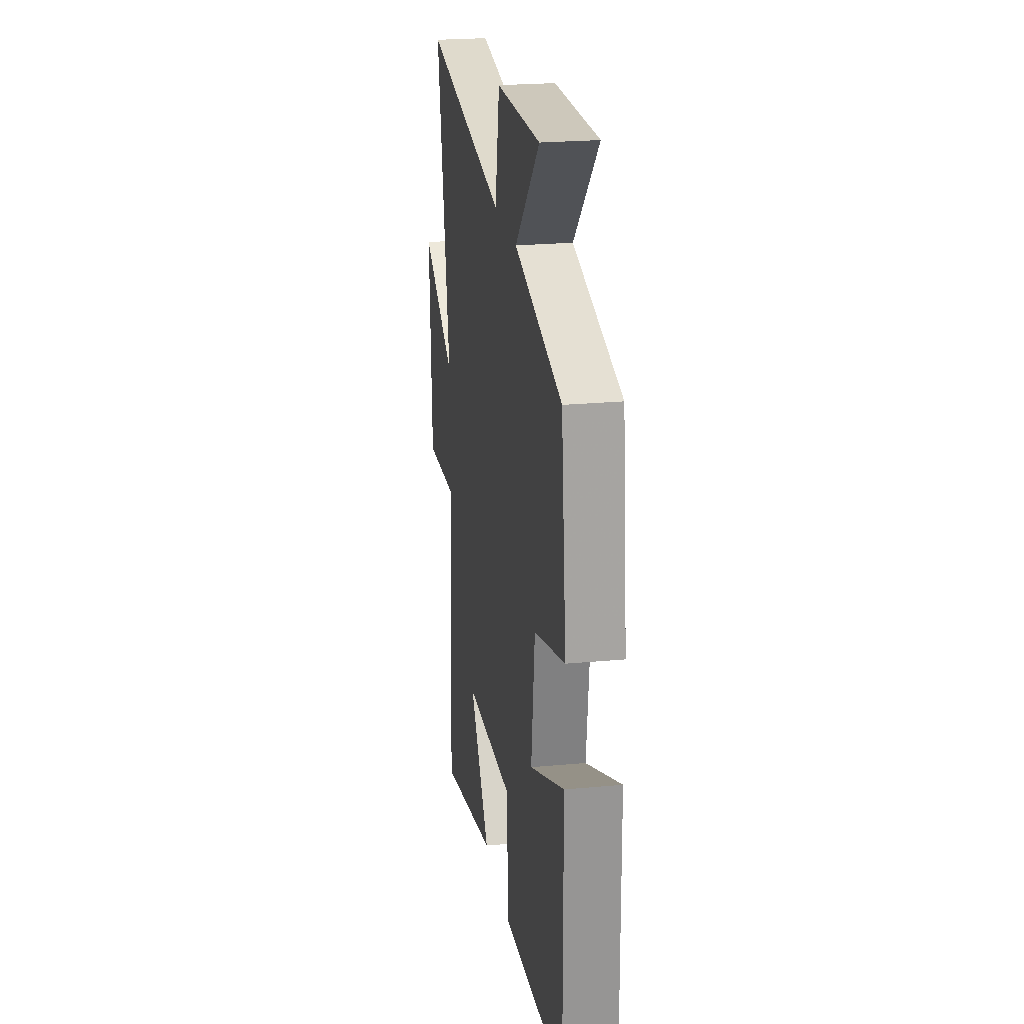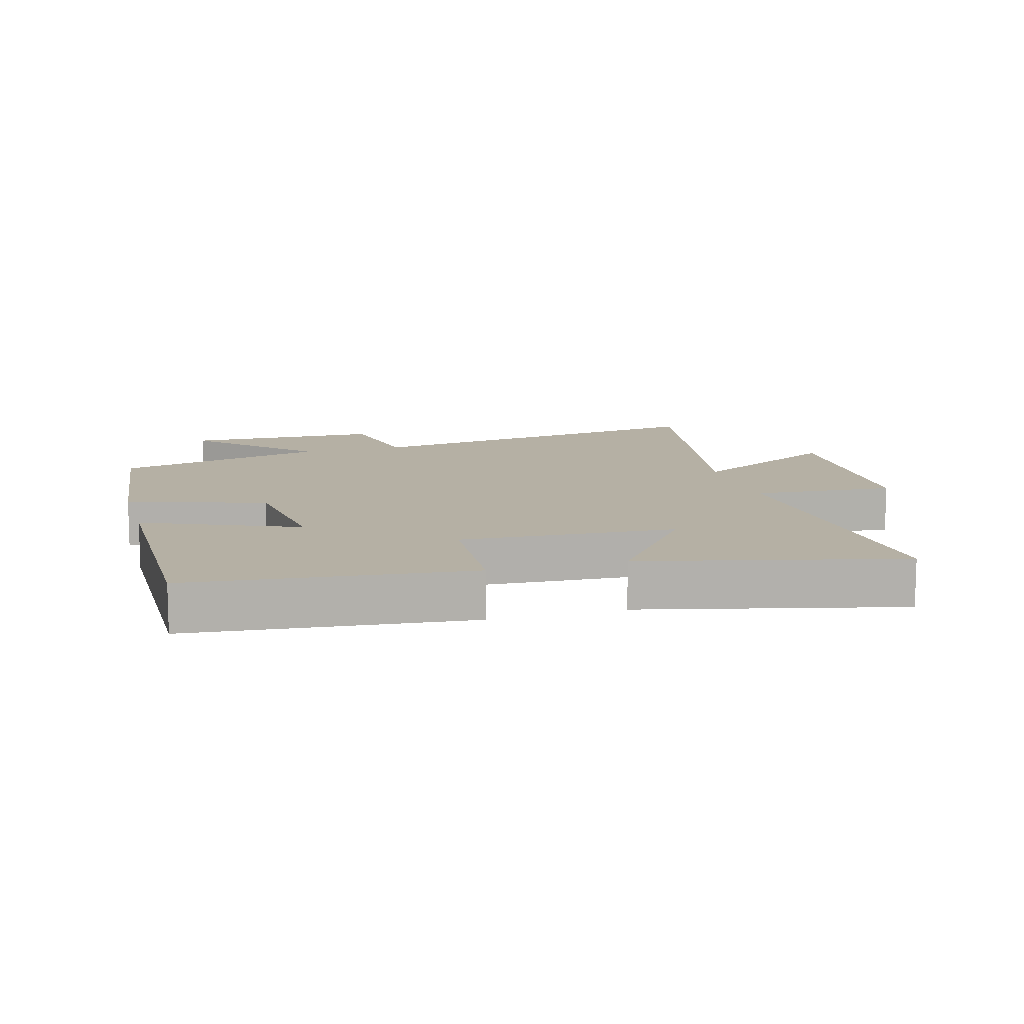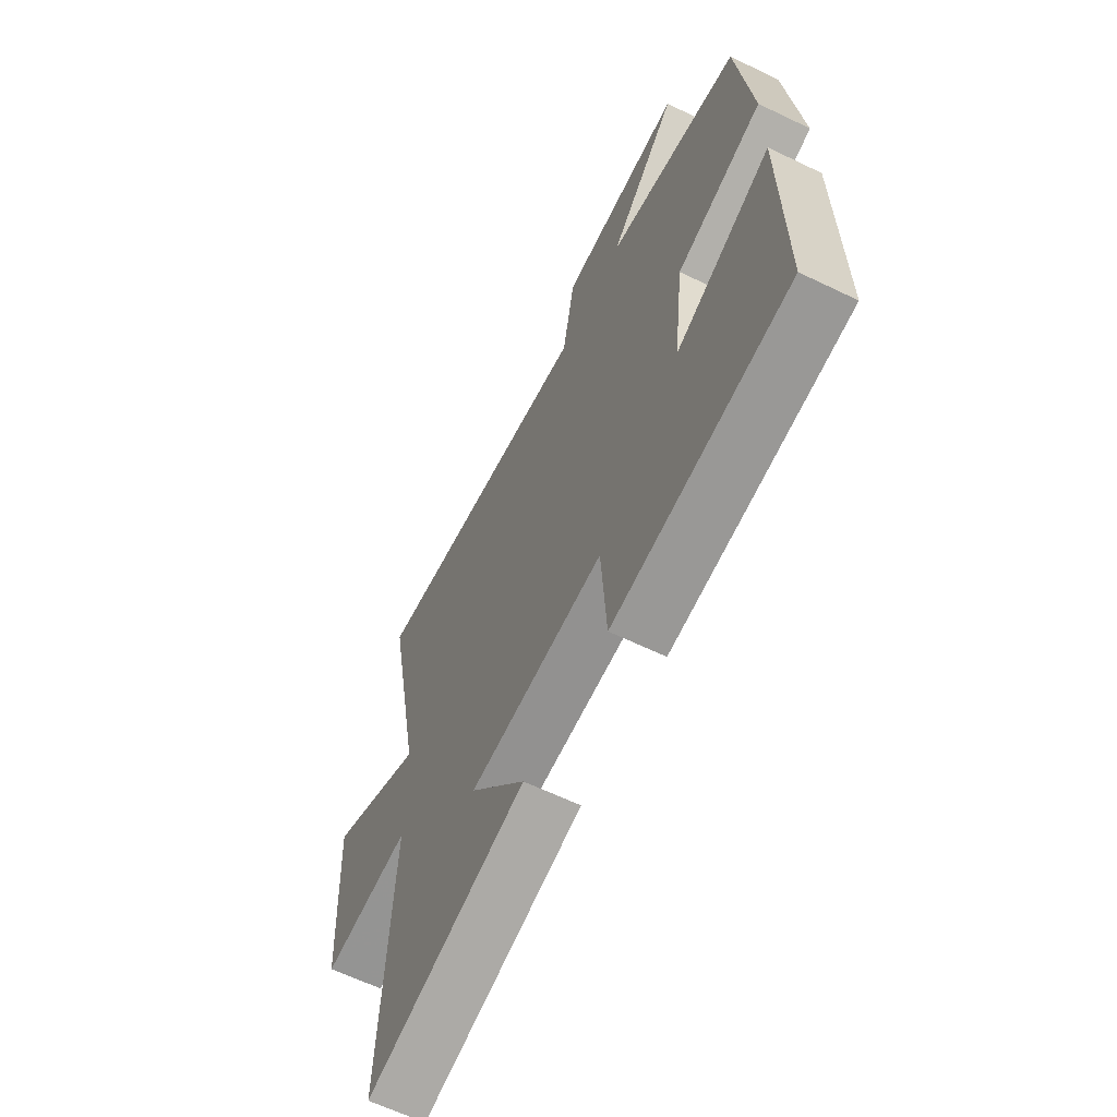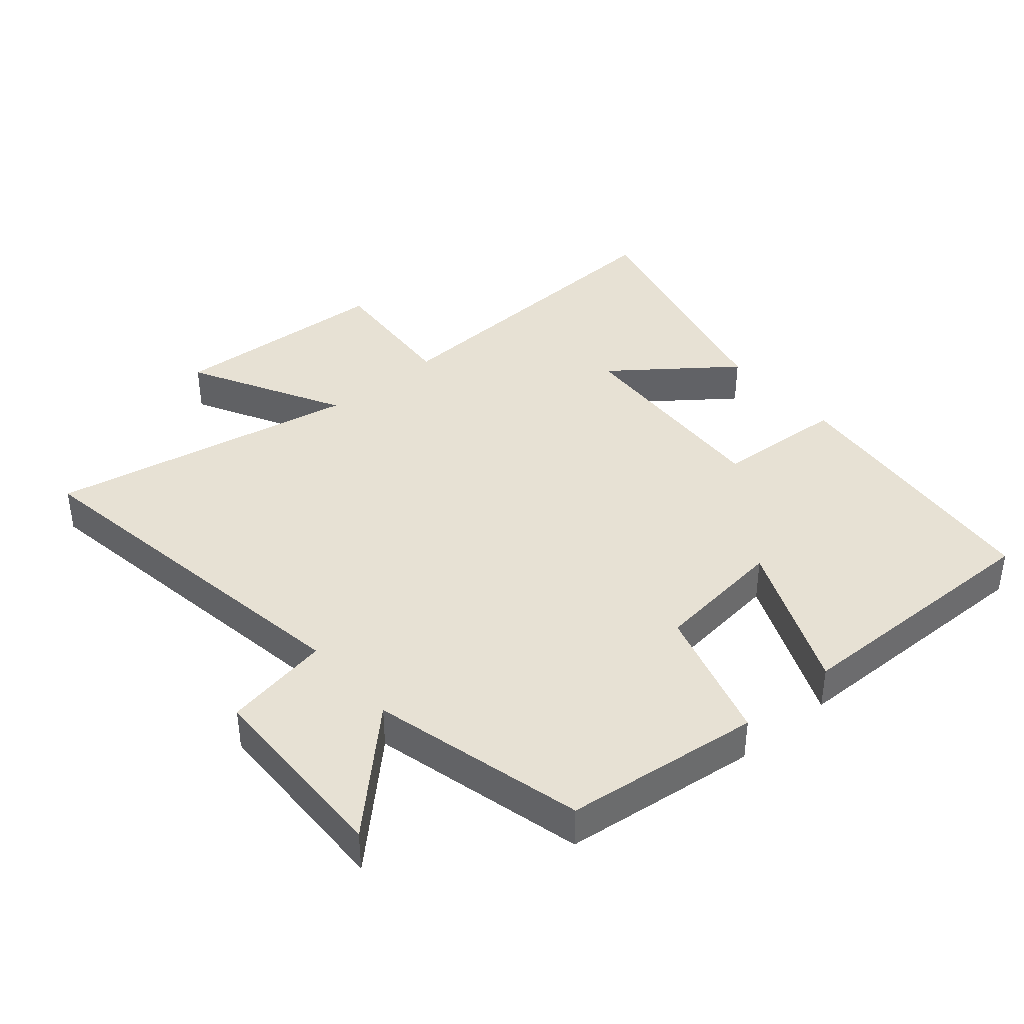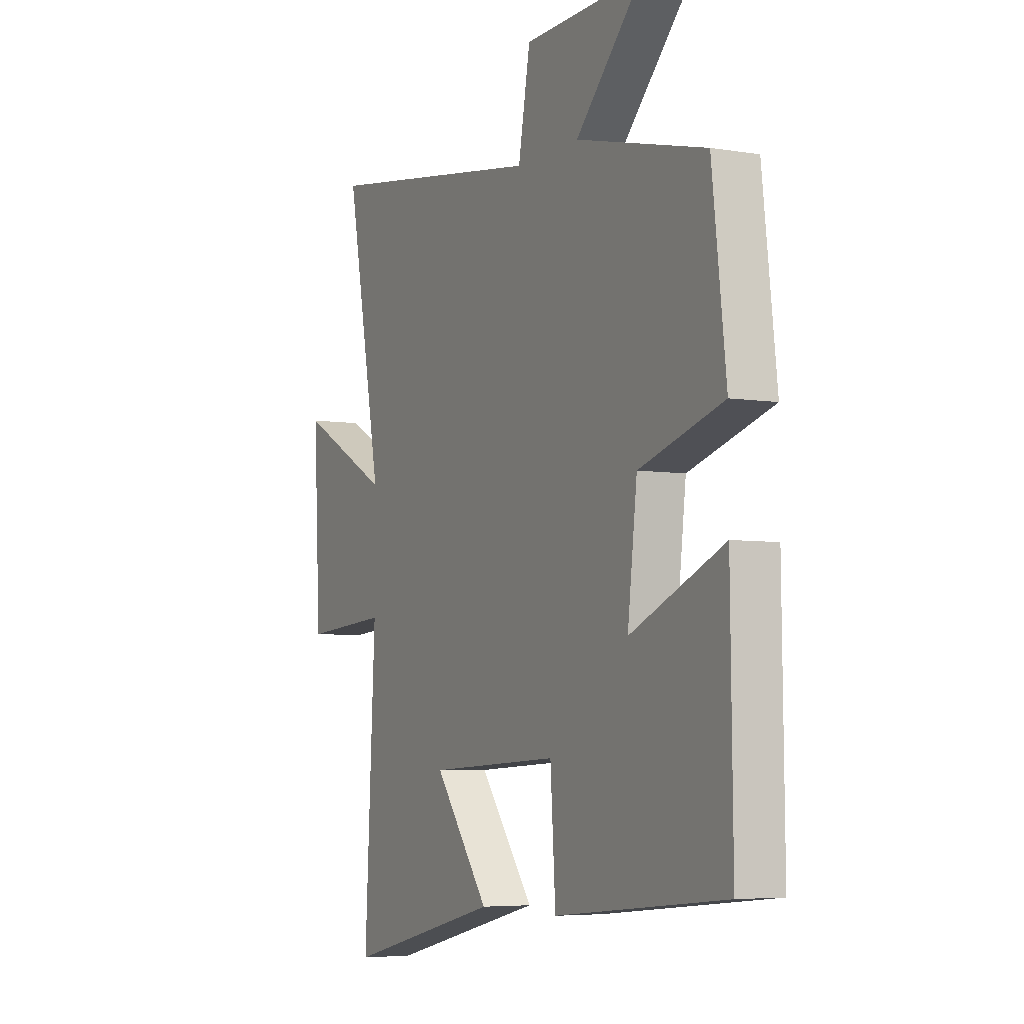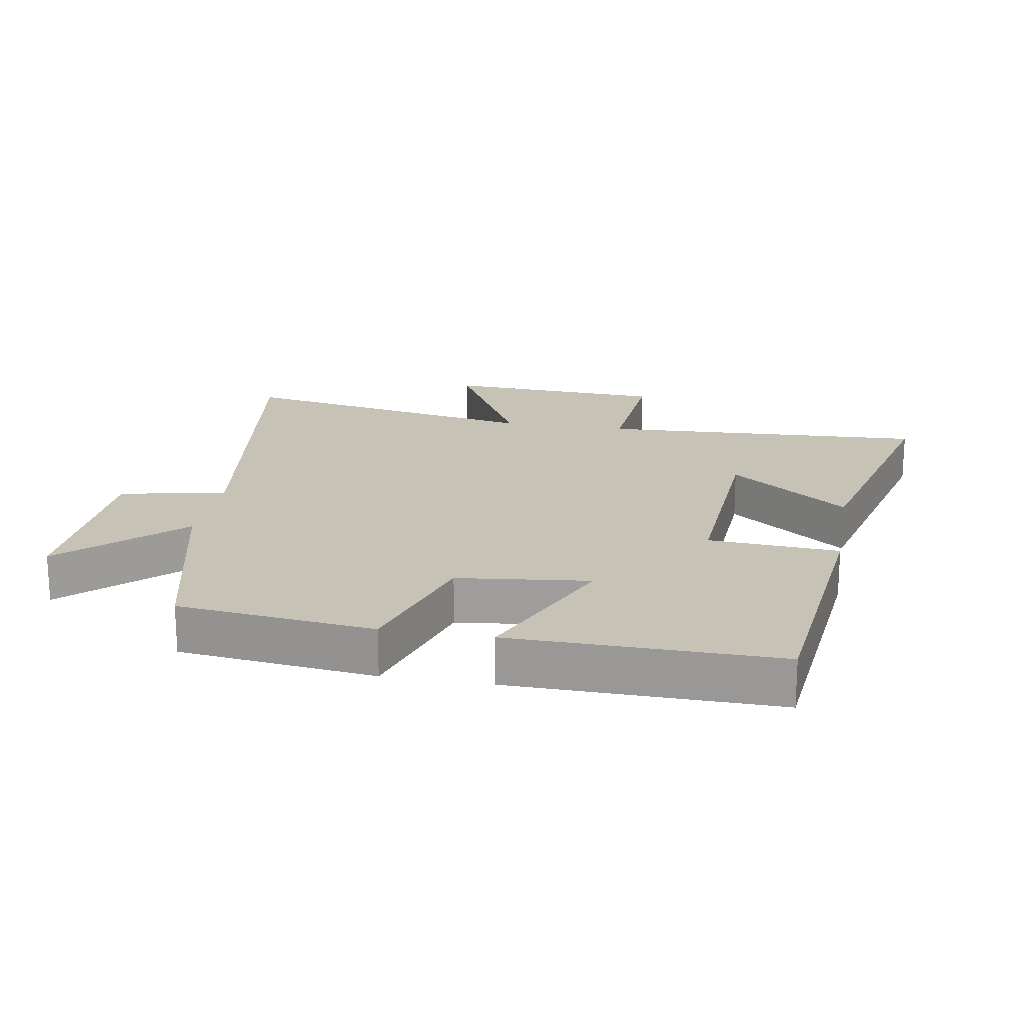
<metadata>
{"format":"obj","ext":"obj","renderer":"f3d","projection":"perspective","resolution":1024,"background":"white","views":[{"elev":23.5,"azim":81.1,"up":"+Z"},{"elev":11.6,"azim":164.1,"up":"+Y"},{"elev":-63.1,"azim":64.0,"up":"+Z"},{"elev":39.6,"azim":49.5,"up":"+Y"},{"elev":-5.4,"azim":62.9,"up":"+Z"},{"elev":19.1,"azim":100.0,"up":"+Y"}]}
</metadata>
<code>
v -0.591 0.07 0.587
v -0.026 0.07 0.5
v 0.004 0.07 0.664
v 0.306 0.07 0.672
v 0.138 0.07 0.5
v 0.465 0.07 0.418
v 0.5 0.07 0.116
v 0.289 0.07 0.053
v 0.265 0.07 -0.149
v 0.5 0.07 -0.048
v 0.505 0.07 -0.456
v 0.075 0.07 -0.5
v 0.062 0.07 -0.299
v -0.27 0.07 -0.317
v -0.131 0.07 -0.5
v -0.527 0.07 -0.597
v -0.5 0.07 -0.091
v -0.718 0.07 -0.107
v -0.736 0.07 0.235
v -0.5 0.07 0.109
v -0.591 0 0.587
v -0.026 0 0.5
v 0.004 0 0.664
v 0.306 0 0.672
v 0.138 0 0.5
v 0.465 0 0.418
v 0.5 0 0.116
v 0.289 0 0.053
v 0.265 0 -0.149
v 0.5 0 -0.048
v 0.505 0 -0.456
v 0.075 0 -0.5
v 0.062 0 -0.299
v -0.27 0 -0.317
v -0.131 0 -0.5
v -0.527 0 -0.597
v -0.5 0 -0.091
v -0.718 0 -0.107
v -0.736 0 0.235
v -0.5 0 0.109
f 17 18 19 20
f 14 15 16 17
f 13 14 17 20
f 11 12 13
f 10 11 13
f 9 10 13
f 20 1 2
f 13 20 2
f 9 13 2
f 8 9 2
f 7 8 2
f 6 7 2
f 5 6 2
f 2 3 4 5
f 40 39 38 37
f 37 36 35 34
f 40 37 34 33
f 33 32 31
f 33 31 30
f 33 30 29
f 22 21 40
f 22 40 33
f 22 33 29
f 22 29 28
f 22 28 27
f 22 27 26
f 22 26 25
f 25 24 23 22
f 1 21 22 2
f 2 22 23 3
f 3 23 24 4
f 4 24 25 5
f 5 25 26 6
f 6 26 27 7
f 7 27 28 8
f 8 28 29 9
f 9 29 30 10
f 10 30 31 11
f 11 31 32 12
f 12 32 33 13
f 13 33 34 14
f 14 34 35 15
f 15 35 36 16
f 16 36 37 17
f 17 37 38 18
f 18 38 39 19
f 19 39 40 20
f 20 40 21 1

</code>
